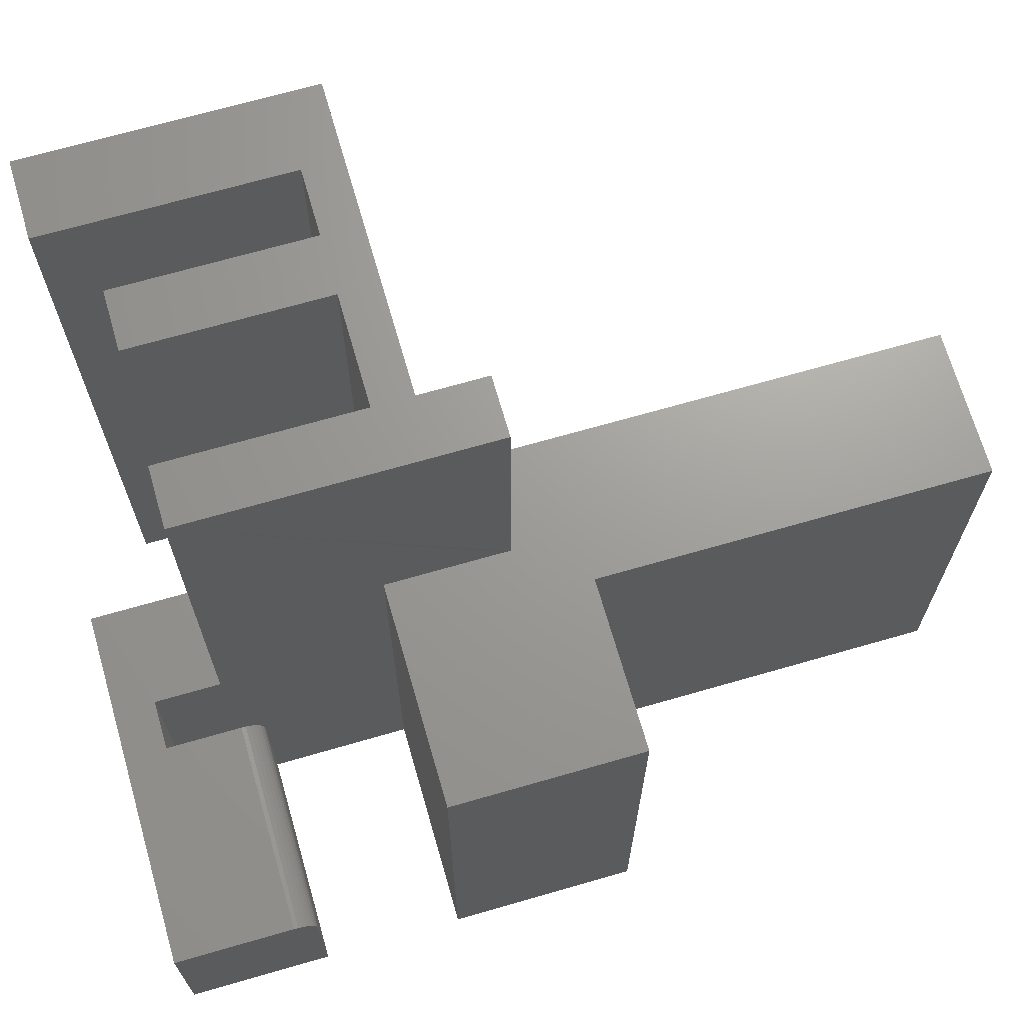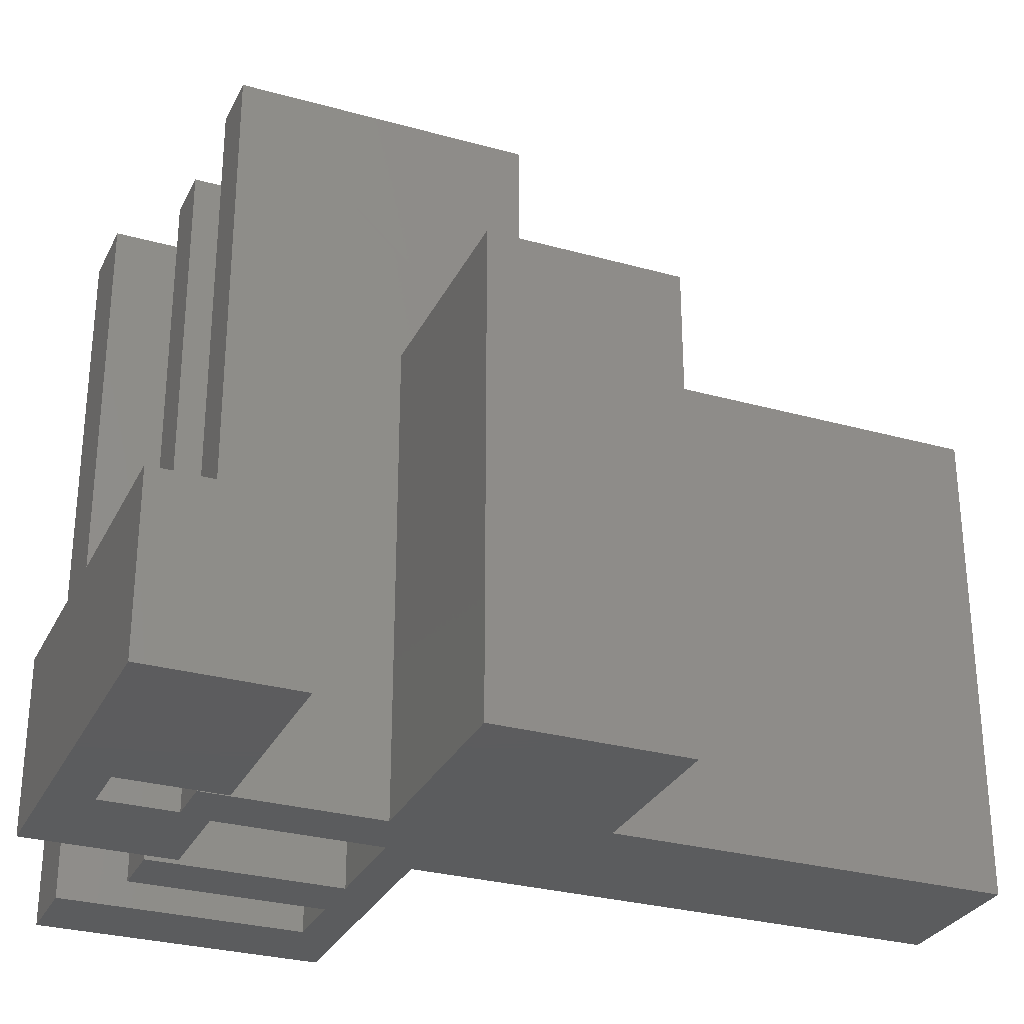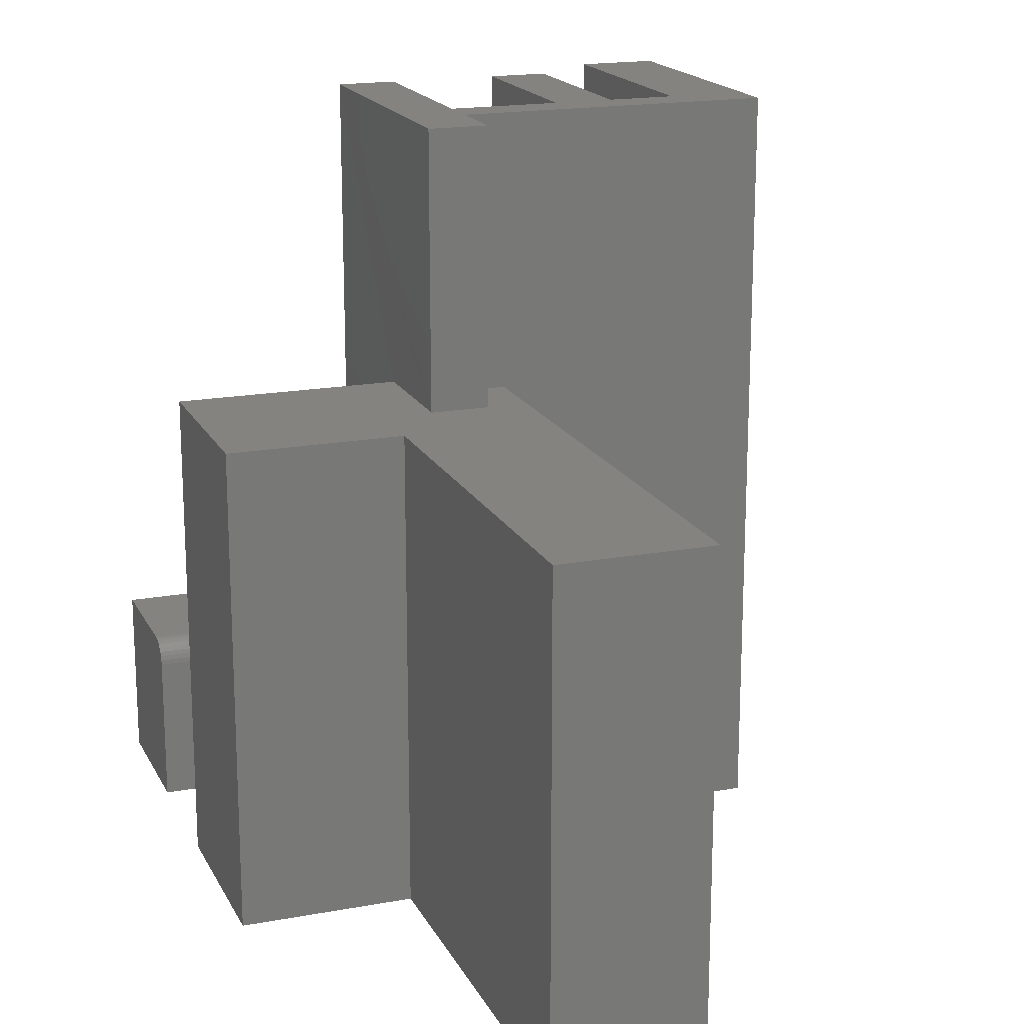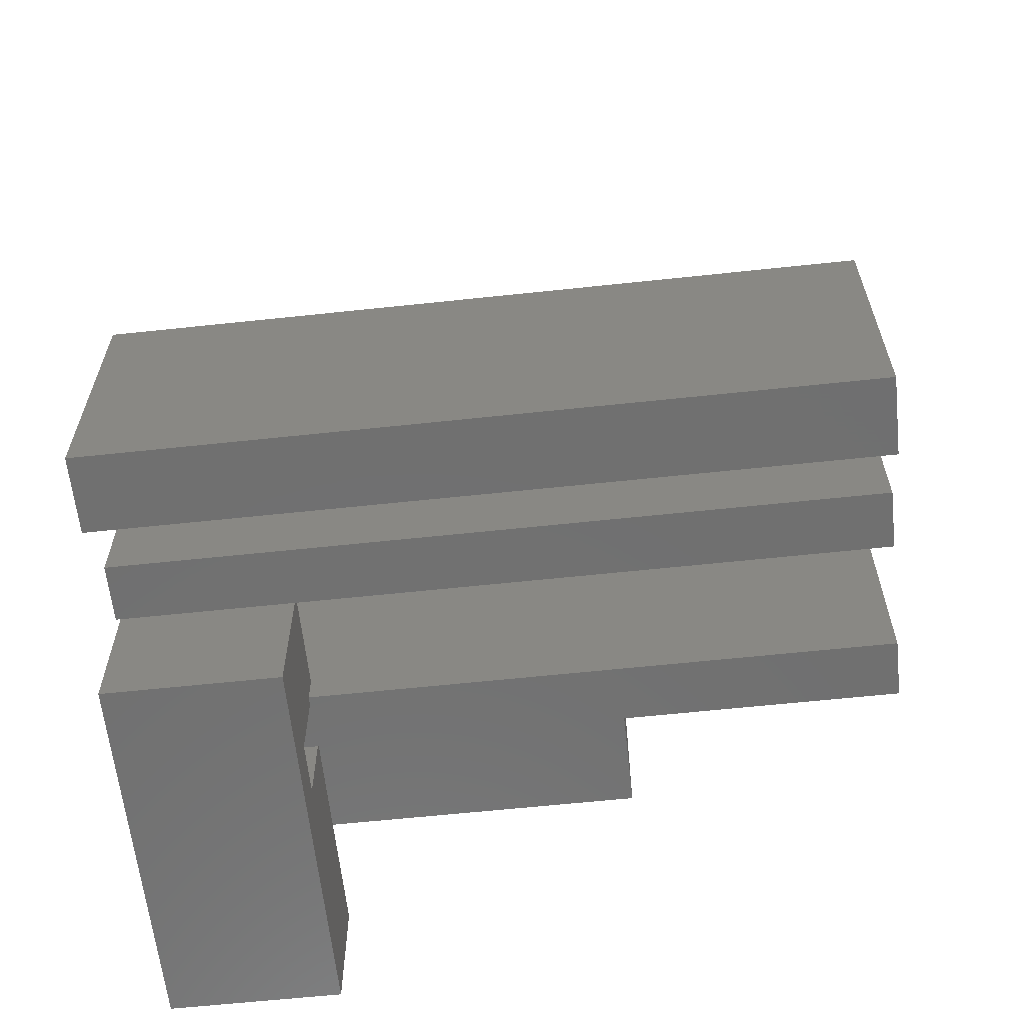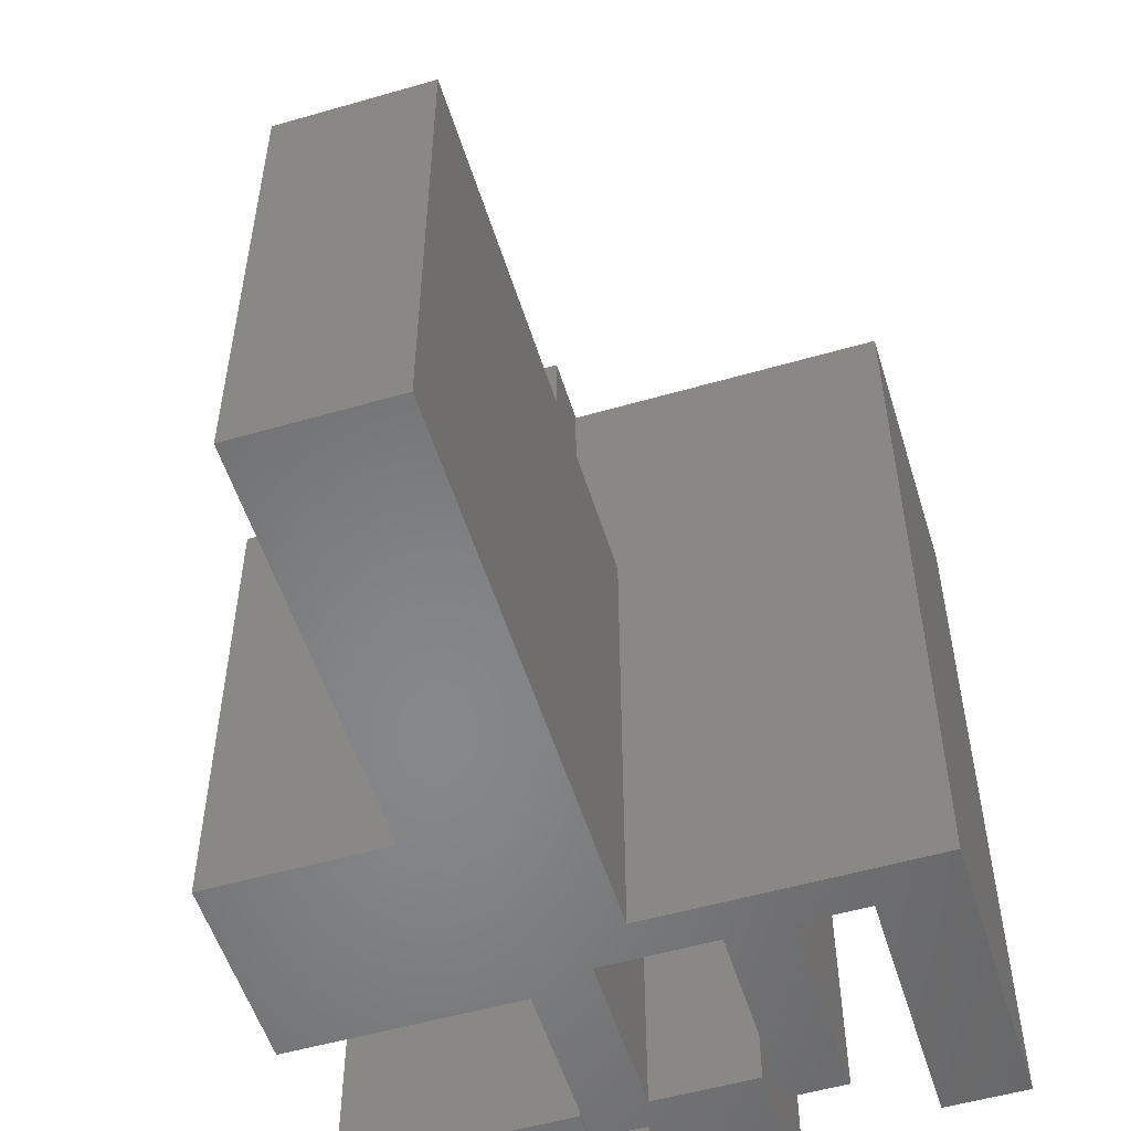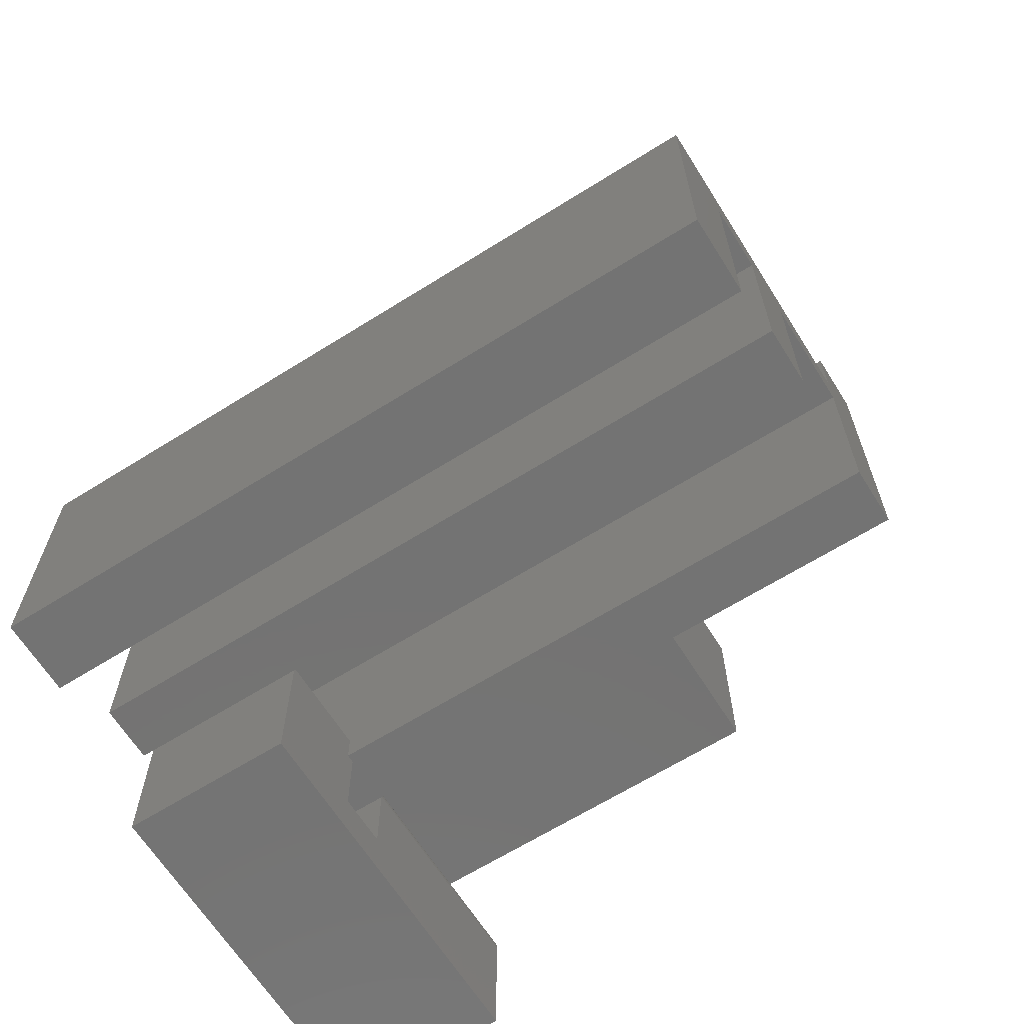
<metadata>
{"format":"stl","ext":"stl","renderer":"f3d","projection":"perspective","resolution":1024,"background":"white","views":[{"elev":69.0,"azim":-106.1,"up":"+Y"},{"elev":-29.4,"azim":-112.4,"up":"+Y"},{"elev":18.0,"azim":-19.9,"up":"+Y"},{"elev":-61.9,"azim":96.2,"up":"+Z"},{"elev":-53.9,"azim":17.1,"up":"+Y"},{"elev":-65.4,"azim":122.2,"up":"+Z"}]}
</metadata>
<code>
# stl→obj: 77 verts, 150 faces
v 0.1016 0.1719 -0.3047
v -0.005016 0.1719 -0.2613
v -0.005016 0.1719 -0.1875
v 0.003289 0.1719 -0.1875
v 0.003289 0.1719 -0.1586
v 0.1016 0.1719 -0.1586
v -0.2734 0.1719 -0.3047
v -0.2734 0.1719 -0.1821
v -0.05633 0.1719 -0.1821
v -0.05633 0.1719 -0.2613
v -0.2734 0.1701 -0.1731
v -0.2734 0.1714 -0.1775
v -0.2734 -2.017e-17 -0.3047
v -0.2734 -1.206e-17 -0.1586
v -0.2734 0.1484 -0.1586
v -0.2734 0.153 -0.1591
v -0.2734 0.1574 -0.1604
v -0.2734 0.1615 -0.1626
v -0.2734 0.165 -0.1655
v -0.2734 0.1679 -0.1691
v -0.05633 0.1484 -0.1586
v -0.05633 1.5e-18 -0.1586
v -0.05633 0.1714 -0.1775
v -0.05633 0.1701 -0.1731
v -0.05633 0.1679 -0.1691
v -0.05633 0.165 -0.1655
v -0.05633 0.1615 -0.1626
v -0.05633 0.1574 -0.1604
v -0.05633 0.153 -0.1591
v -0.05633 -4.198e-18 -0.2613
v 0.1695 2.451e-17 0.001891
v 0.2352 2.862e-17 0.001891
v 0.3125 3.559e-17 0.04054
v 0.1115 2.089e-17 0.001891
v 0.1115 1.038e-17 -0.1875
v 0.1695 1.4e-17 -0.1875
v 0.003289 1.413e-17 0.001891
v 0.04301 1.876e-17 0.04054
v -0.2734 -4.12e-18 -0.01562
v -0.05436 9.562e-18 -0.01562
v -0.05469 0 -0.1875
v 0.003289 5.223e-18 -0.1586
v 0.1016 1.136e-17 -0.1586
v -0.005016 3.102e-18 -0.1875
v -0.005016 -9.929e-19 -0.2613
v 0.1016 3.253e-18 -0.3047
v 0.04301 4.773e-17 0.5625
v -0.103 3.861e-17 0.5625
v -0.103 1.699e-17 0.173
v -0.2734 6.352e-18 0.173
v 0.2352 1.531e-17 -0.2377
v 0.3125 2.014e-17 -0.2377
v 0.003289 0.75 -0.1875
v -0.05469 0.75 -0.1875
v 0.003289 0.75 0.001891
v -0.103 0.4766 0.5625
v -0.103 0.4766 0.173
v 0.04301 0.4766 0.5625
v -0.2734 0.4766 0.173
v -0.2734 0.4766 -0.01562
v 0.04301 0.4766 0.04054
v 0.003289 0.4766 0.1062
v 0.003289 0.4766 0.04054
v -0.05469 0.4766 0.1062
v -0.05436 0.4766 0.1
v -0.05436 0.4766 -0.01562
v 0.3125 0.75 0.04054
v 0.003289 0.75 0.04054
v 0.003289 0.75 0.1062
v -0.05469 0.75 0.1062
v 0.1695 0.75 0.001891
v 0.1695 0.75 -0.1875
v 0.1115 0.75 -0.1875
v 0.1115 0.75 0.001891
v 0.2352 0.75 0.001891
v 0.2352 0.75 -0.2377
v 0.3125 0.75 -0.2377
f 1 2 3
f 1 3 4
f 1 4 5
f 1 5 6
f 7 8 9
f 7 9 10
f 7 10 2
f 7 2 1
f 11 12 8
f 7 13 14
f 7 14 15
f 7 15 16
f 7 16 17
f 7 17 18
f 7 18 19
f 7 19 20
f 7 20 11
f 7 11 8
f 21 15 22
f 22 15 14
f 23 24 9
f 10 9 24
f 10 24 25
f 10 25 26
f 10 26 27
f 10 27 28
f 10 28 29
f 10 29 21
f 10 21 22
f 10 22 30
f 9 8 23
f 23 8 12
f 23 12 24
f 24 12 11
f 24 11 25
f 25 11 20
f 25 20 26
f 26 20 19
f 26 19 27
f 27 19 18
f 27 18 28
f 28 18 17
f 28 17 29
f 29 17 16
f 29 16 21
f 21 16 15
f 31 32 33
f 31 33 34
f 31 34 35
f 31 35 36
f 37 34 33
f 37 33 38
f 37 38 39
f 37 39 40
f 37 40 41
f 37 41 42
f 43 42 41
f 43 41 44
f 43 44 45
f 43 45 46
f 22 14 30
f 30 14 13
f 30 13 45
f 45 13 46
f 47 48 38
f 38 48 49
f 38 49 39
f 39 49 50
f 51 52 32
f 32 52 33
f 45 2 30
f 30 2 10
f 46 1 43
f 43 1 6
f 7 1 13
f 13 1 46
f 6 5 43
f 43 5 42
f 44 3 45
f 45 3 2
f 4 3 53
f 53 3 54
f 54 3 44
f 54 44 41
f 53 55 4
f 4 55 5
f 55 37 5
f 5 37 42
f 48 56 49
f 49 56 57
f 47 58 48
f 48 58 56
f 49 57 50
f 50 57 59
f 50 59 39
f 39 59 60
f 61 58 38
f 38 58 47
f 62 57 56
f 62 56 58
f 62 58 61
f 62 61 63
f 59 57 62
f 59 62 64
f 59 64 65
f 59 65 66
f 59 66 60
f 33 67 38
f 38 67 61
f 67 68 61
f 61 68 63
f 63 68 62
f 62 68 69
f 62 69 64
f 64 69 70
f 54 41 40
f 54 40 66
f 54 66 65
f 54 65 64
f 54 64 70
f 39 60 40
f 40 60 66
f 69 68 70
f 71 72 73
f 71 73 74
f 71 74 67
f 71 67 75
f 55 53 54
f 55 54 70
f 55 70 68
f 55 68 67
f 55 67 74
f 75 67 76
f 76 67 77
f 52 77 33
f 33 77 67
f 51 76 52
f 52 76 77
f 32 75 51
f 51 75 76
f 31 71 32
f 32 71 75
f 36 72 31
f 31 72 71
f 35 73 36
f 36 73 72
f 34 74 35
f 35 74 73
f 37 55 34
f 34 55 74

</code>
